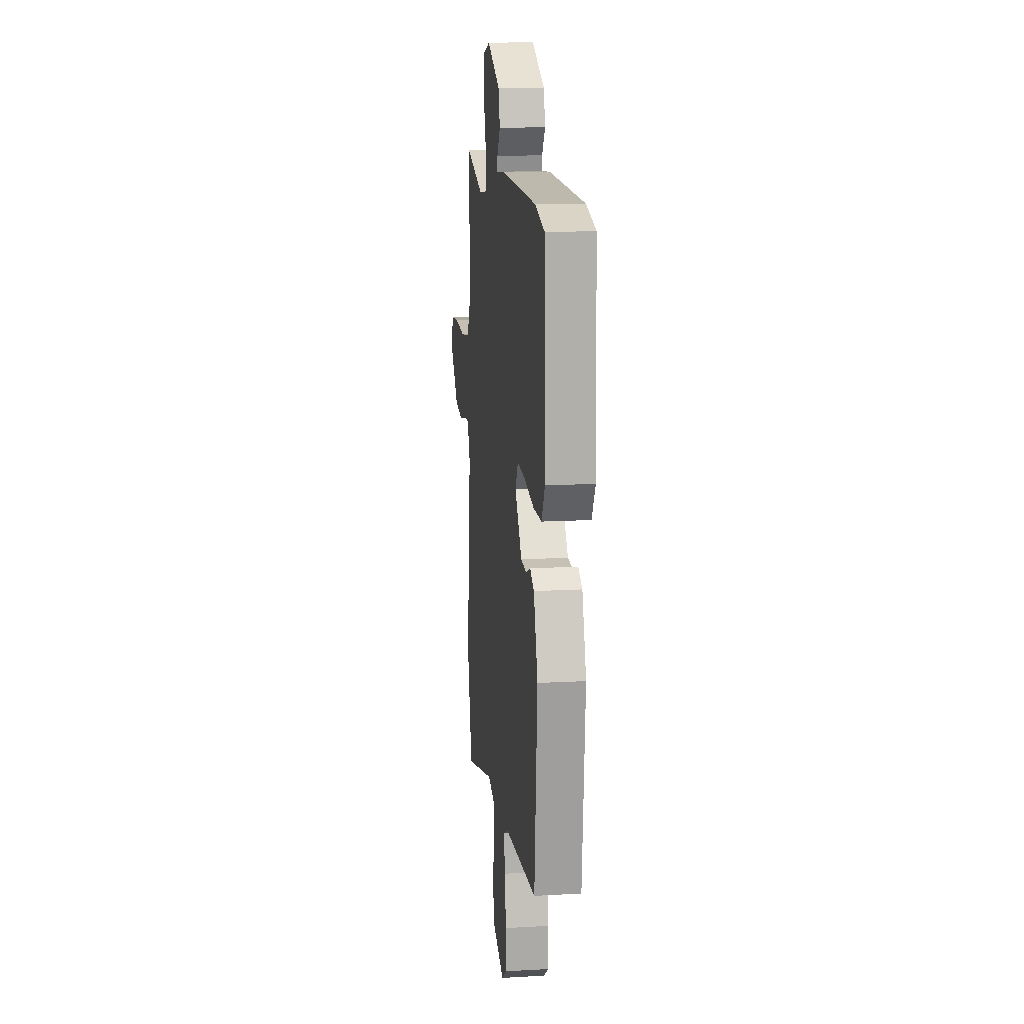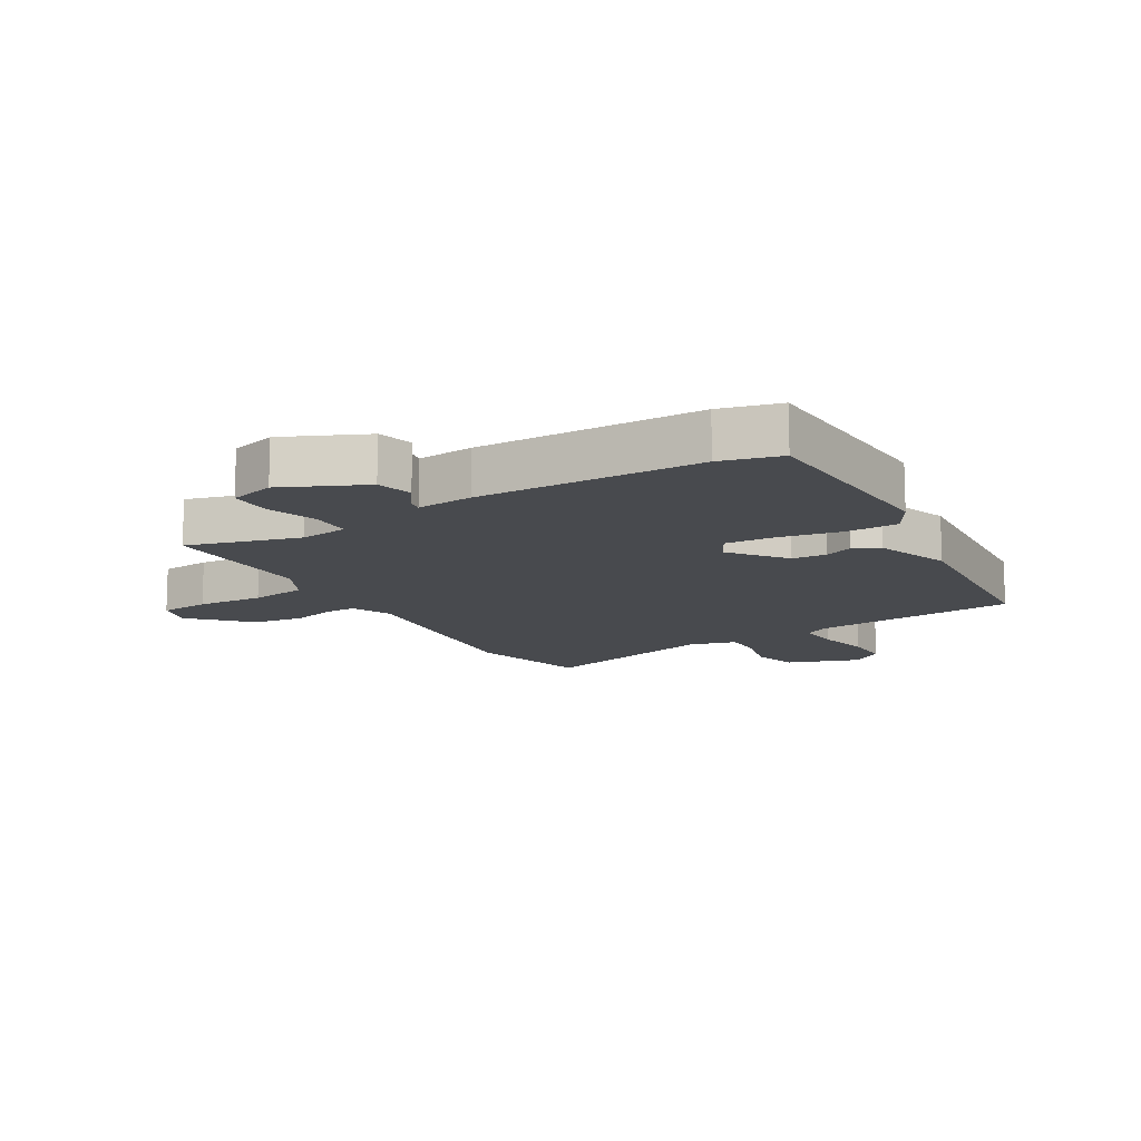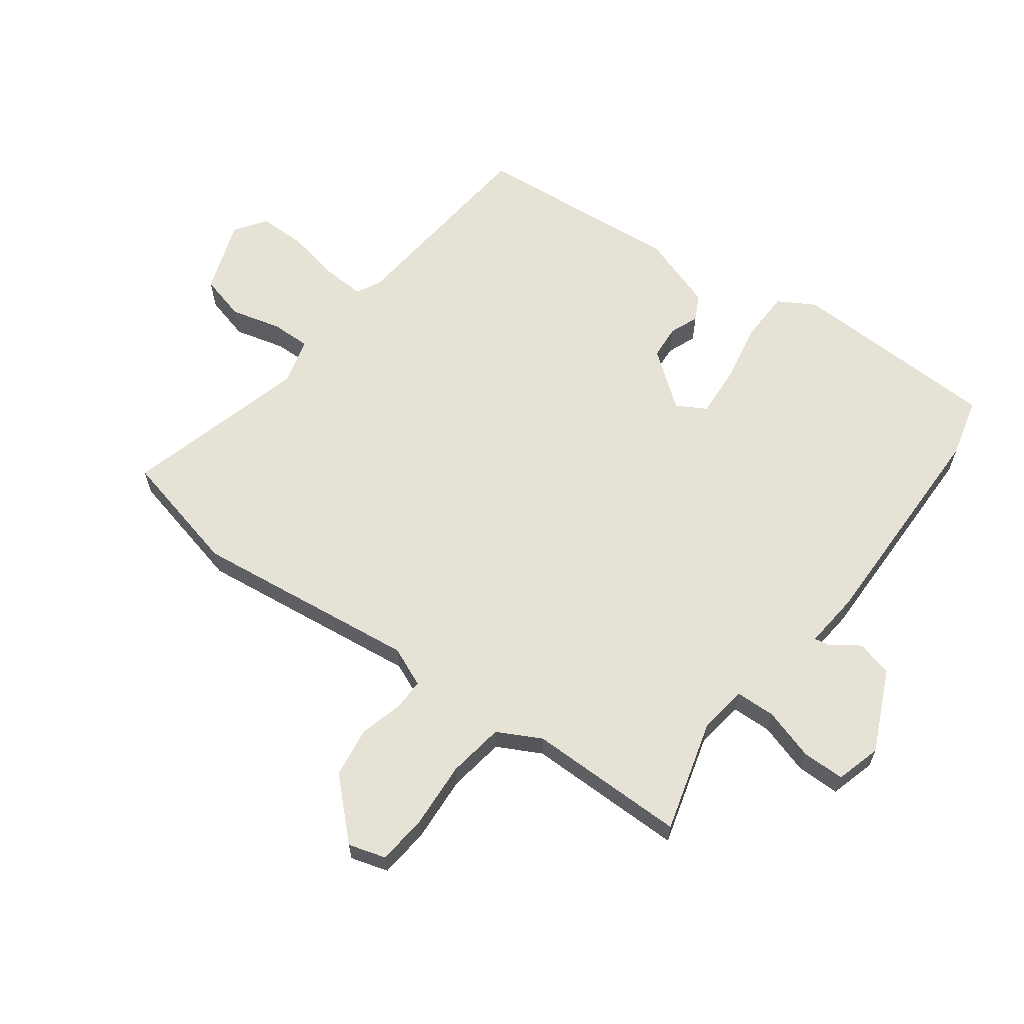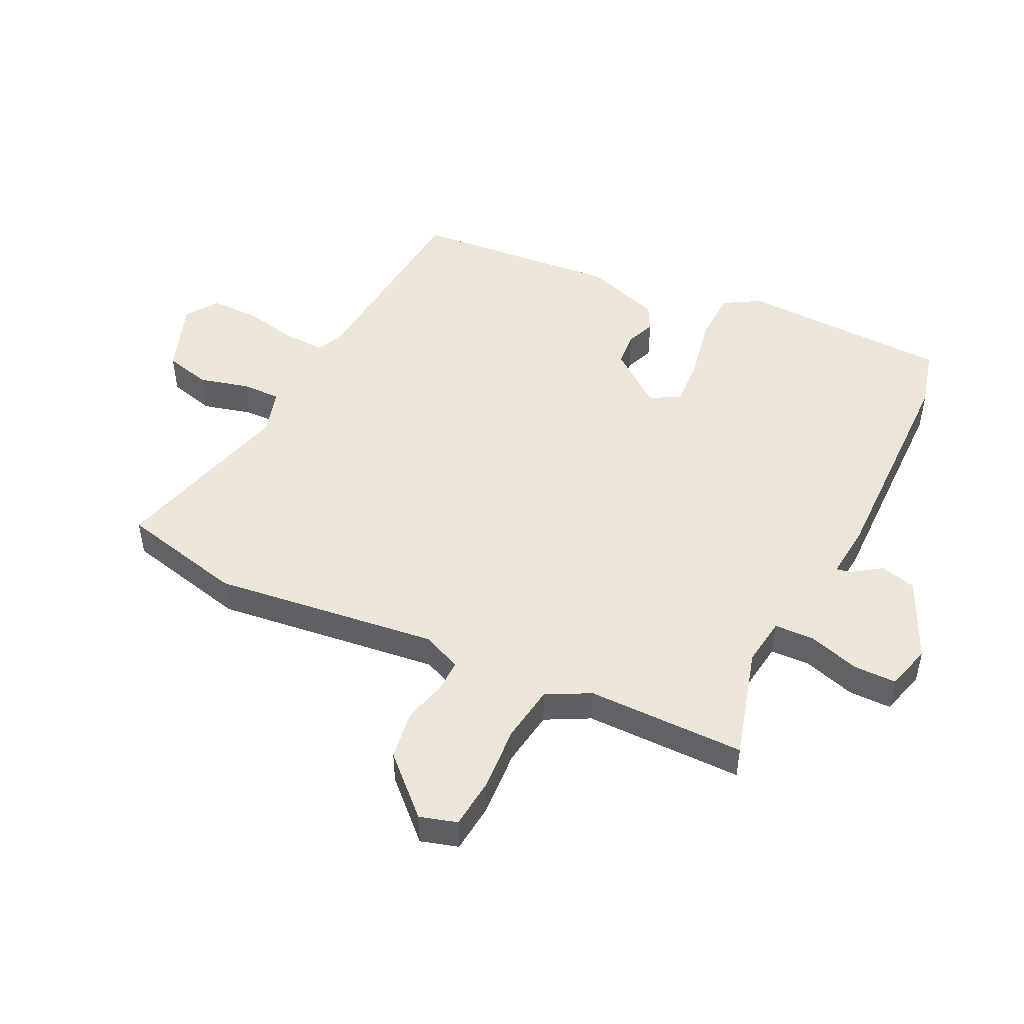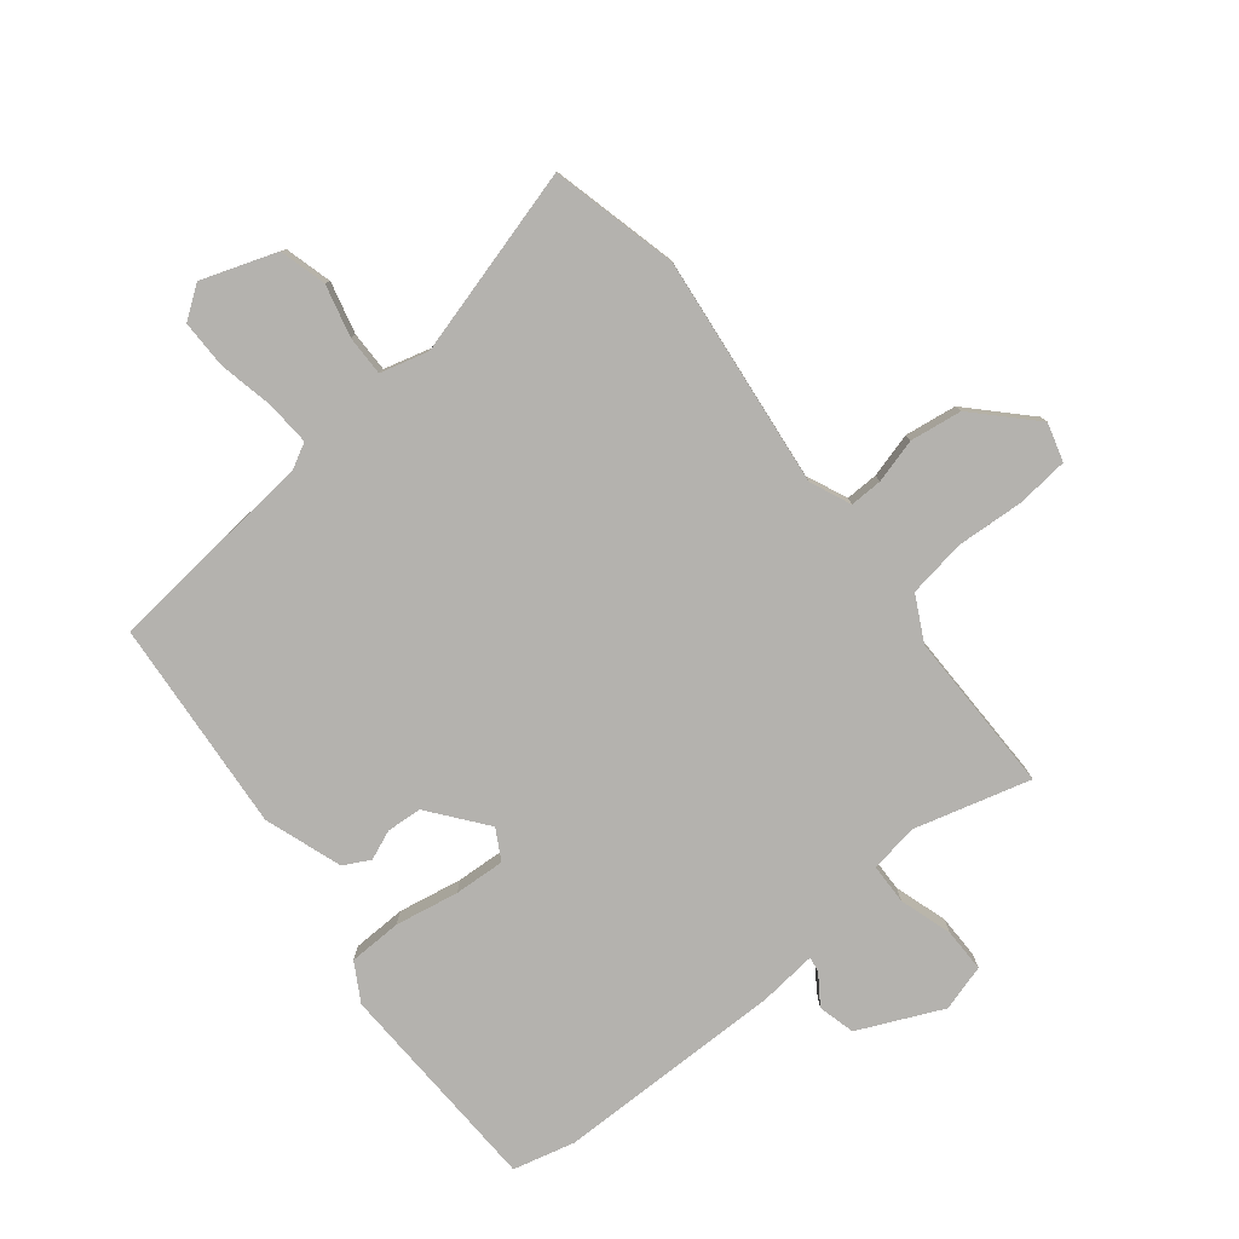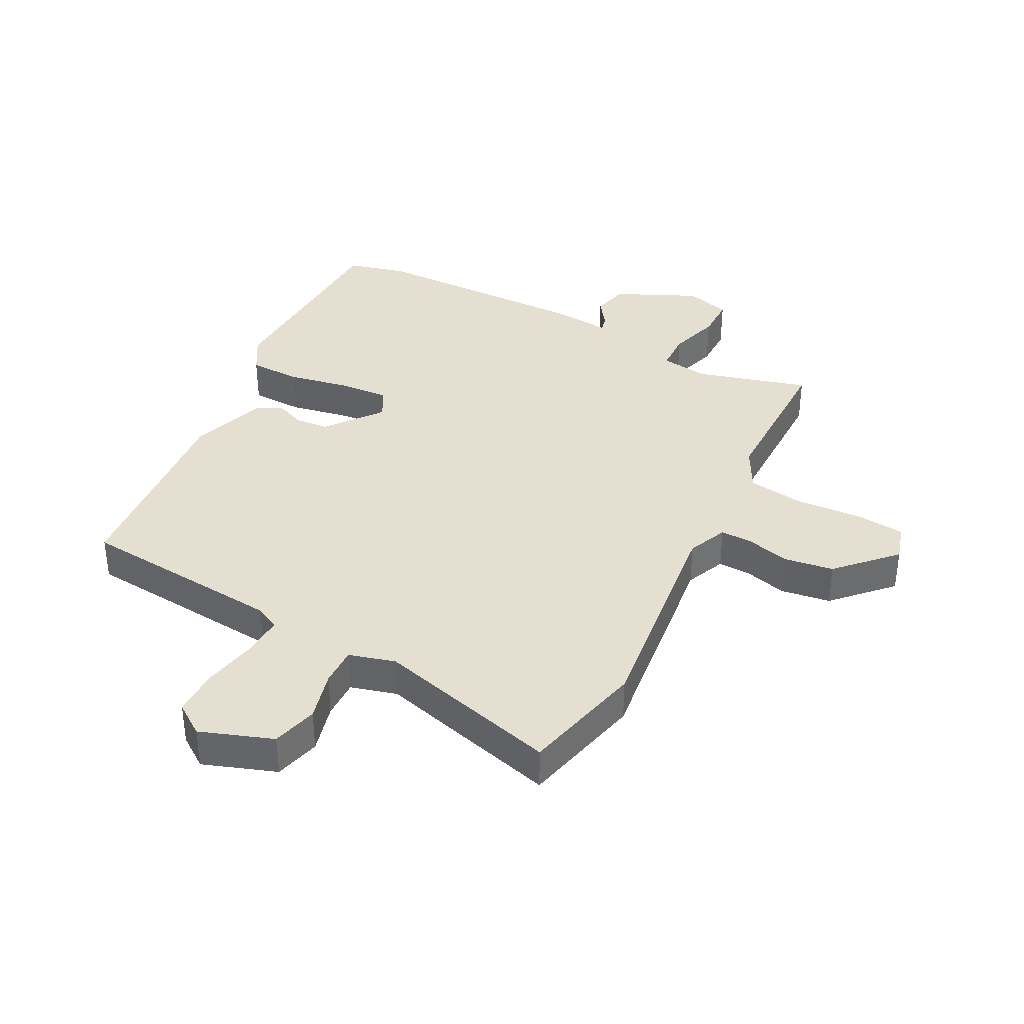
<metadata>
{"format":"obj","ext":"obj","renderer":"f3d","projection":"perspective","resolution":1024,"background":"white","views":[{"elev":14.4,"azim":83.1,"up":"+Z"},{"elev":-12.9,"azim":30.7,"up":"+Y"},{"elev":63.1,"azim":-53.7,"up":"+Y"},{"elev":48.7,"azim":-64.3,"up":"+Y"},{"elev":-79.7,"azim":-141.1,"up":"+Y"},{"elev":37.3,"azim":-152.7,"up":"+Y"}]}
</metadata>
<code>
v -0.462 0.07 0.507
v -0.279 0.07 0.456
v -0.2 0.07 0.467
v -0.198 0.07 0.532
v -0.224 0.07 0.616
v -0.224 0.07 0.686
v -0.15 0.07 0.707
v -0.017 0.07 0.646
v -0.002 0.07 0.587
v -0.034 0.07 0.541
v -0.039 0.07 0.516
v 0.053 0.07 0.525
v 0.418 0.07 0.521
v 0.516 0.07 0.496
v 0.528 0.07 0.152
v 0.493 0.07 0.092
v 0.408 0.07 0.09
v 0.307 0.07 0.109
v 0.226 0.07 0.114
v 0.199 0.07 0.066
v 0.269 0.07 -0.024
v 0.325 0.07 -0.028
v 0.372 0.07 -0.009
v 0.414 0.07 -0.031
v 0.456 0.07 -0.155
v 0.427 0.07 -0.494
v 0.09 0.07 -0.526
v 0.05 0.07 -0.547
v 0.054 0.07 -0.617
v 0.072 0.07 -0.705
v 0.072 0.07 -0.782
v 0.021 0.07 -0.818
v -0.098 0.07 -0.776
v -0.118 0.07 -0.701
v -0.097 0.07 -0.619
v -0.096 0.07 -0.555
v -0.172 0.07 -0.534
v -0.472 0.07 -0.616
v -0.521 0.07 -0.414
v -0.478 0.07 -0.046
v -0.506 0.07 0.019
v -0.558 0.07 0.018
v -0.629 0.07 -0.001
v -0.711 0.07 0.011
v -0.798 0.07 0.101
v -0.78 0.07 0.162
v -0.698 0.07 0.17
v -0.59 0.07 0.163
v -0.498 0.07 0.177
v -0.461 0.07 0.248
v -0.462 0 0.507
v -0.279 0 0.456
v -0.2 0 0.467
v -0.198 0 0.532
v -0.224 0 0.616
v -0.224 0 0.686
v -0.15 0 0.707
v -0.017 0 0.646
v -0.002 0 0.587
v -0.034 0 0.541
v -0.039 0 0.516
v 0.053 0 0.525
v 0.418 0 0.521
v 0.516 0 0.496
v 0.528 0 0.152
v 0.493 0 0.092
v 0.408 0 0.09
v 0.307 0 0.109
v 0.226 0 0.114
v 0.199 0 0.066
v 0.269 0 -0.024
v 0.325 0 -0.028
v 0.372 0 -0.009
v 0.414 0 -0.031
v 0.456 0 -0.155
v 0.427 0 -0.494
v 0.09 0 -0.526
v 0.05 0 -0.547
v 0.054 0 -0.617
v 0.072 0 -0.705
v 0.072 0 -0.782
v 0.021 0 -0.818
v -0.098 0 -0.776
v -0.118 0 -0.701
v -0.097 0 -0.619
v -0.096 0 -0.555
v -0.172 0 -0.534
v -0.472 0 -0.616
v -0.521 0 -0.414
v -0.478 0 -0.046
v -0.506 0 0.019
v -0.558 0 0.018
v -0.629 0 -0.001
v -0.711 0 0.011
v -0.798 0 0.101
v -0.78 0 0.162
v -0.698 0 0.17
v -0.59 0 0.163
v -0.498 0 0.177
v -0.461 0 0.248
f 45 46 47 48
f 45 48 49
f 42 43 44 45
f 41 42 45 49
f 40 41 49 50
f 37 38 39 40
f 36 37 40 50
f 32 33 34 35
f 32 35 36
f 29 30 31 32
f 28 29 32 36
f 27 28 36 50
f 22 23 24 25
f 21 22 25 26
f 20 21 26 27
f 15 16 17 18
f 15 18 19
f 14 15 19
f 11 12 13 14
f 11 14 19
f 7 8 9 10
f 7 10 11
f 4 5 6 7
f 3 4 7 11
f 27 50 1 2
f 20 27 2 3
f 3 11 19 20
f 98 97 96 95
f 99 98 95
f 95 94 93 92
f 99 95 92 91
f 100 99 91 90
f 90 89 88 87
f 100 90 87 86
f 85 84 83 82
f 86 85 82
f 82 81 80 79
f 86 82 79 78
f 100 86 78 77
f 75 74 73 72
f 76 75 72 71
f 77 76 71 70
f 68 67 66 65
f 69 68 65
f 69 65 64
f 64 63 62 61
f 69 64 61
f 60 59 58 57
f 61 60 57
f 57 56 55 54
f 61 57 54 53
f 52 51 100 77
f 53 52 77 70
f 70 69 61 53
f 1 51 52 2
f 2 52 53 3
f 3 53 54 4
f 4 54 55 5
f 5 55 56 6
f 6 56 57 7
f 7 57 58 8
f 8 58 59 9
f 9 59 60 10
f 10 60 61 11
f 11 61 62 12
f 12 62 63 13
f 13 63 64 14
f 14 64 65 15
f 15 65 66 16
f 16 66 67 17
f 17 67 68 18
f 18 68 69 19
f 19 69 70 20
f 20 70 71 21
f 21 71 72 22
f 22 72 73 23
f 23 73 74 24
f 24 74 75 25
f 25 75 76 26
f 26 76 77 27
f 27 77 78 28
f 28 78 79 29
f 29 79 80 30
f 30 80 81 31
f 31 81 82 32
f 32 82 83 33
f 33 83 84 34
f 34 84 85 35
f 35 85 86 36
f 36 86 87 37
f 37 87 88 38
f 38 88 89 39
f 39 89 90 40
f 40 90 91 41
f 41 91 92 42
f 42 92 93 43
f 43 93 94 44
f 44 94 95 45
f 45 95 96 46
f 46 96 97 47
f 47 97 98 48
f 48 98 99 49
f 49 99 100 50
f 50 100 51 1

</code>
